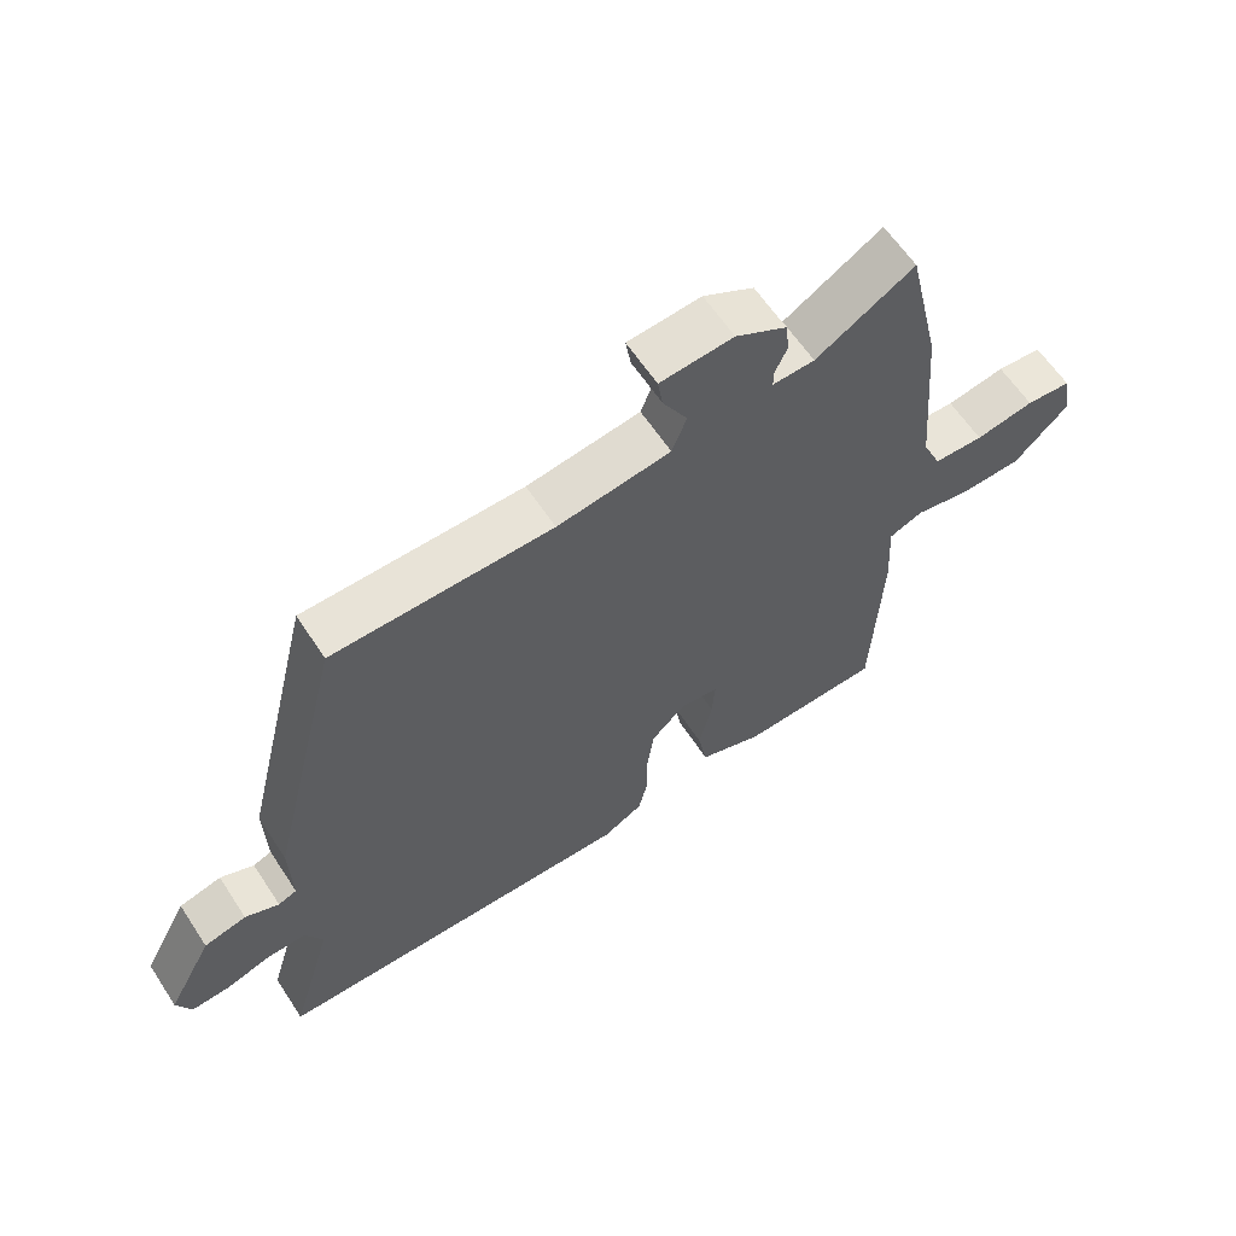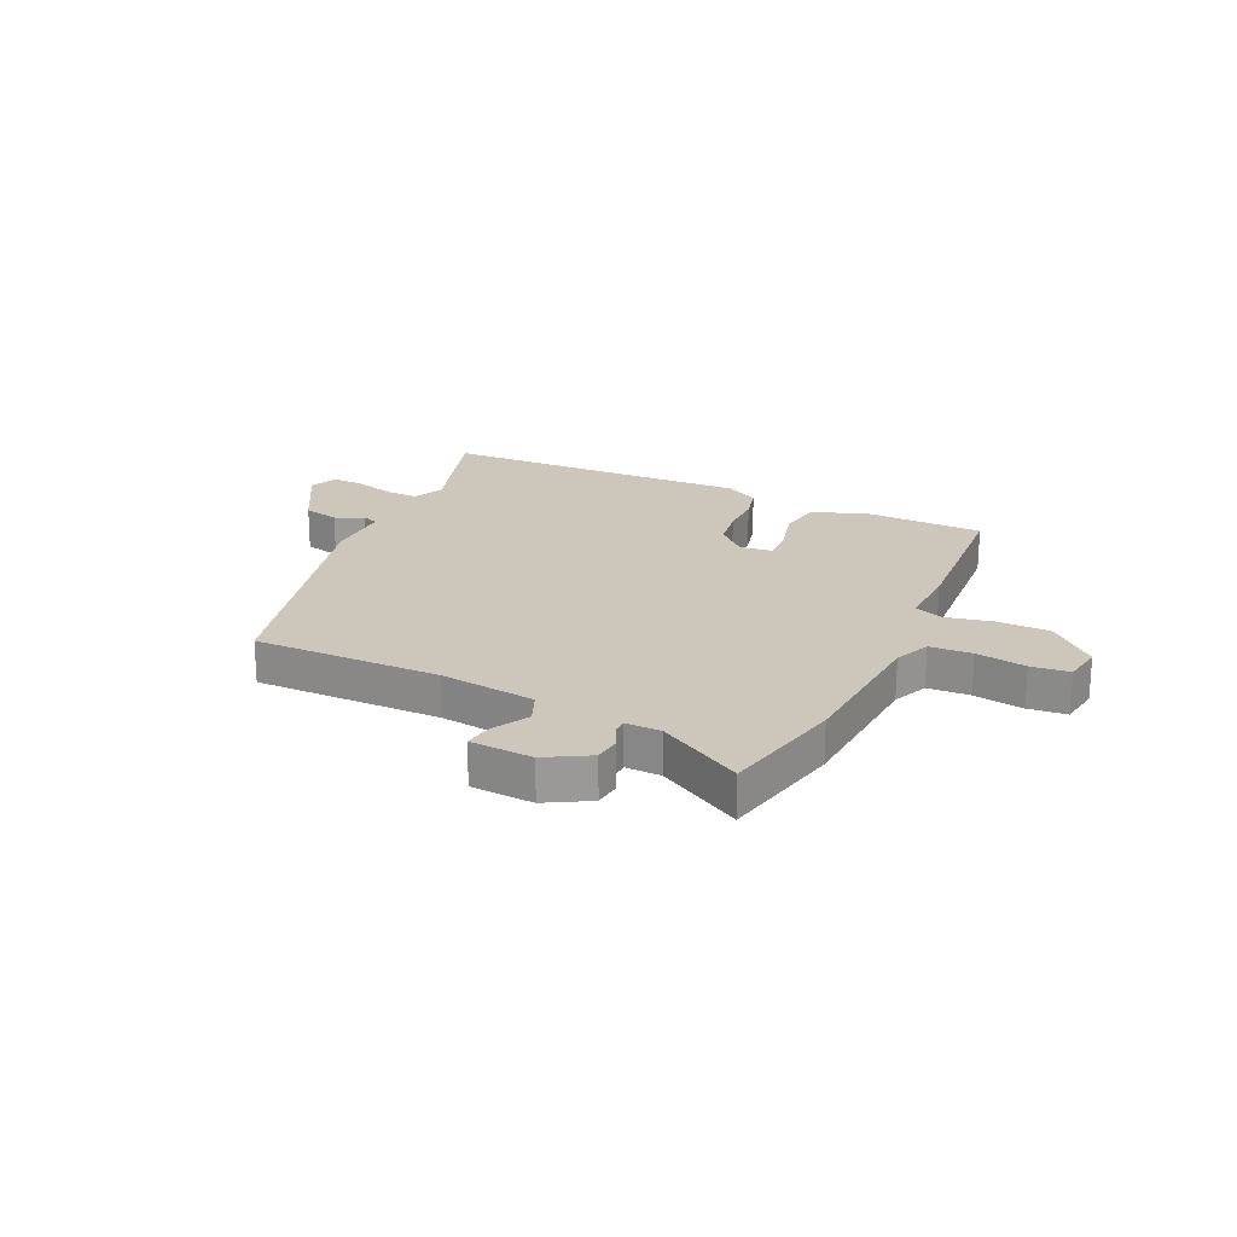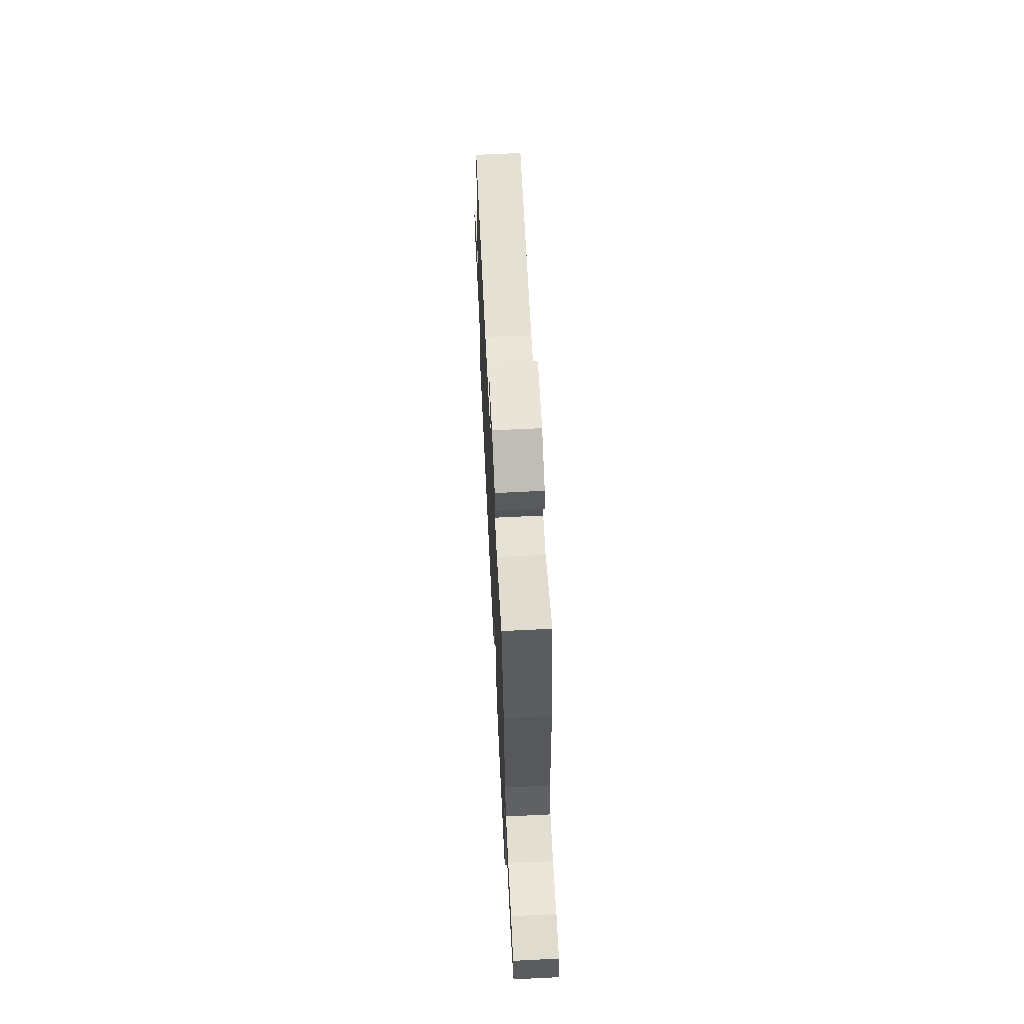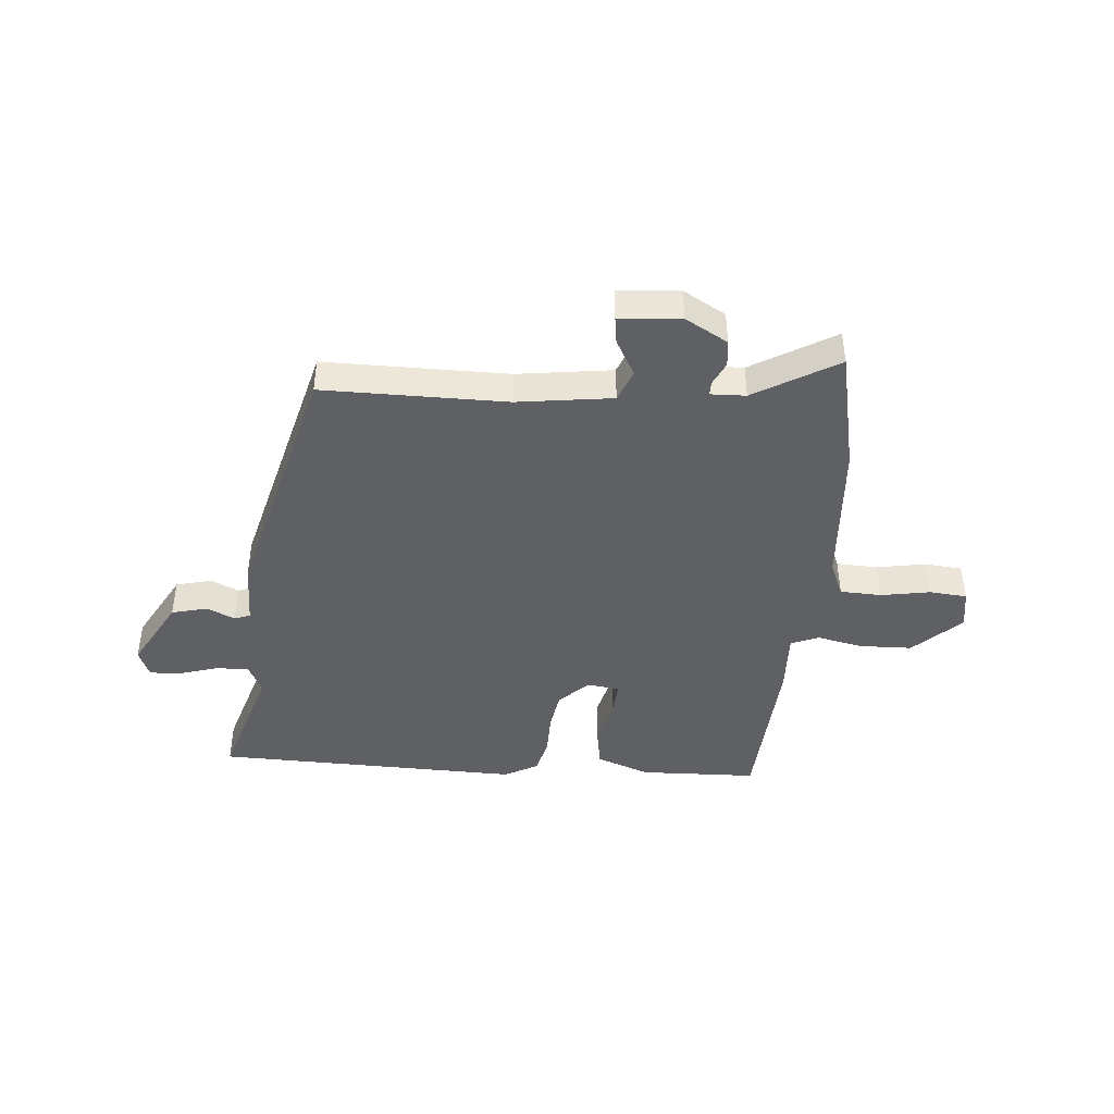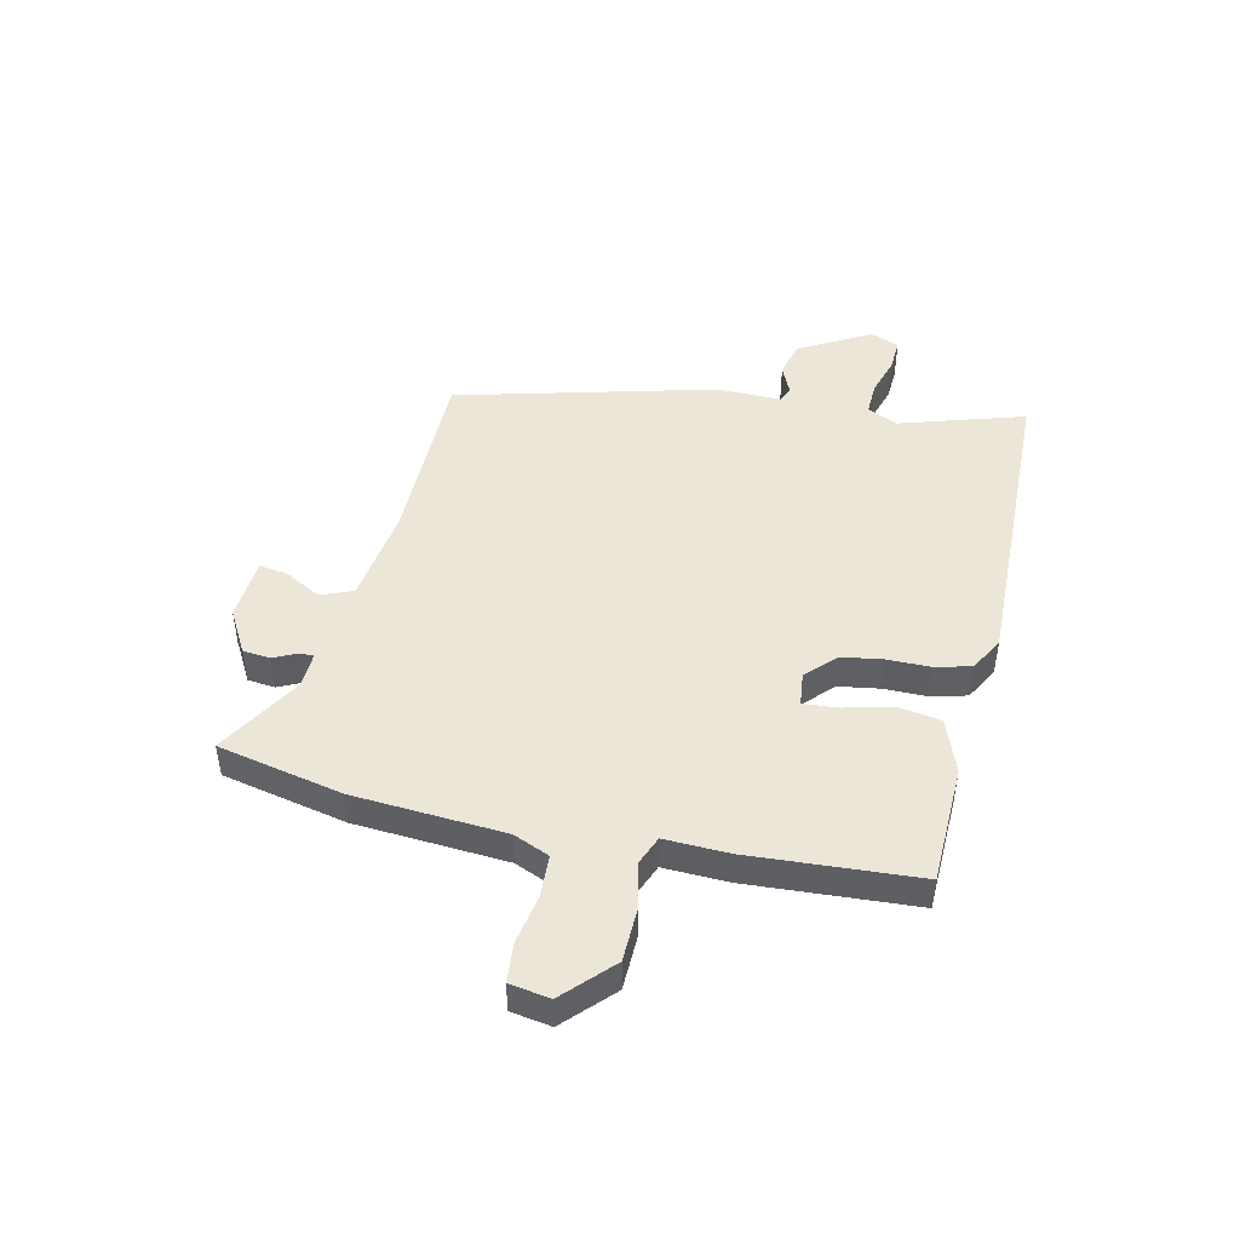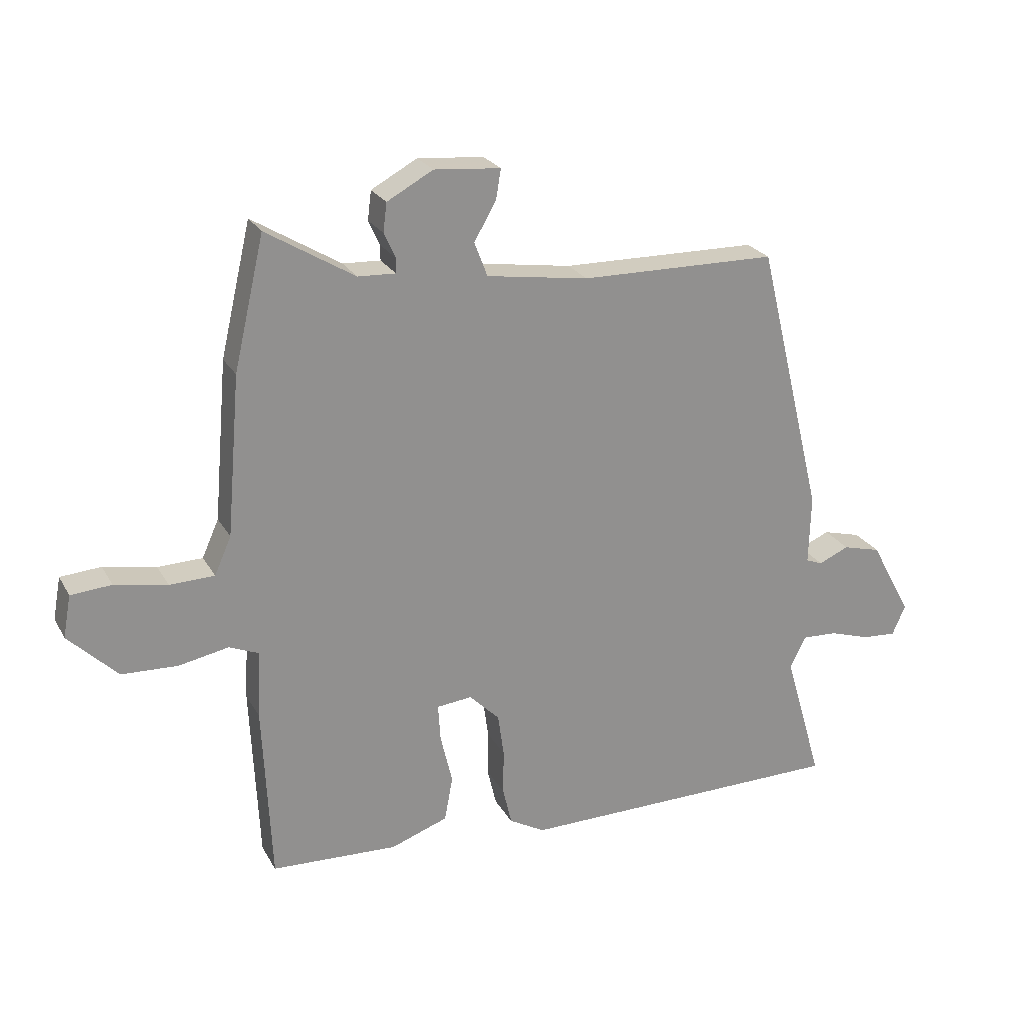
<metadata>
{"format":"obj","ext":"obj","renderer":"f3d","projection":"perspective","resolution":1024,"background":"white","views":[{"elev":61.4,"azim":-33.2,"up":"+Z"},{"elev":21.4,"azim":23.9,"up":"+Y"},{"elev":66.1,"azim":87.2,"up":"+Z"},{"elev":-43.3,"azim":-5.7,"up":"+Y"},{"elev":46.6,"azim":101.8,"up":"+Y"},{"elev":24.2,"azim":157.0,"up":"+Z"}]}
</metadata>
<code>
v 0.5 0.07 -0.487
v 0.288 0.07 -0.497
v 0.192 0.07 -0.463
v 0.178 0.07 -0.388
v 0.198 0.07 -0.303
v 0.202 0.07 -0.241
v 0.143 0.07 -0.235
v 0.092 0.07 -0.286
v 0.082 0.07 -0.358
v 0.083 0.07 -0.434
v 0.068 0.07 -0.498
v 0.008 0.07 -0.532
v -0.545 0.07 -0.528
v -0.48 0.07 -0.306
v -0.507 0.07 -0.253
v -0.566 0.07 -0.256
v -0.635 0.07 -0.278
v -0.692 0.07 -0.282
v -0.714 0.07 -0.232
v -0.645 0.07 -0.104
v -0.581 0.07 -0.087
v -0.53 0.07 -0.109
v -0.502 0.07 -0.098
v -0.505 0.07 0.019
v -0.393 0.07 0.477
v -0.063 0.07 0.482
v 0.108 0.07 0.508
v 0.13 0.07 0.565
v 0.093 0.07 0.63
v 0.085 0.07 0.679
v 0.196 0.07 0.689
v 0.273 0.07 0.647
v 0.279 0.07 0.599
v 0.26 0.07 0.557
v 0.26 0.07 0.532
v 0.323 0.07 0.535
v 0.471 0.07 0.625
v 0.522 0.07 0.405
v 0.545 0.07 0.138
v 0.573 0.07 0.075
v 0.648 0.07 0.073
v 0.736 0.07 0.09
v 0.804 0.07 0.085
v 0.817 0.07 0.014
v 0.735 0.07 -0.067
v 0.641 0.07 -0.071
v 0.558 0.07 -0.055
v 0.508 0.07 -0.076
v 0.514 0.07 -0.189
v 0.5 0 -0.487
v 0.288 0 -0.497
v 0.192 0 -0.463
v 0.178 0 -0.388
v 0.198 0 -0.303
v 0.202 0 -0.241
v 0.143 0 -0.235
v 0.092 0 -0.286
v 0.082 0 -0.358
v 0.083 0 -0.434
v 0.068 0 -0.498
v 0.008 0 -0.532
v -0.545 0 -0.528
v -0.48 0 -0.306
v -0.507 0 -0.253
v -0.566 0 -0.256
v -0.635 0 -0.278
v -0.692 0 -0.282
v -0.714 0 -0.232
v -0.645 0 -0.104
v -0.581 0 -0.087
v -0.53 0 -0.109
v -0.502 0 -0.098
v -0.505 0 0.019
v -0.393 0 0.477
v -0.063 0 0.482
v 0.108 0 0.508
v 0.13 0 0.565
v 0.093 0 0.63
v 0.085 0 0.679
v 0.196 0 0.689
v 0.273 0 0.647
v 0.279 0 0.599
v 0.26 0 0.557
v 0.26 0 0.532
v 0.323 0 0.535
v 0.471 0 0.625
v 0.522 0 0.405
v 0.545 0 0.138
v 0.573 0 0.075
v 0.648 0 0.073
v 0.736 0 0.09
v 0.804 0 0.085
v 0.817 0 0.014
v 0.735 0 -0.067
v 0.641 0 -0.071
v 0.558 0 -0.055
v 0.508 0 -0.076
v 0.514 0 -0.189
f 3 4 5
f 2 3 5
f 1 2 5
f 49 1 5
f 48 49 5
f 45 46 47
f 44 45 47
f 43 44 47
f 42 43 47
f 41 42 47
f 40 41 47 48
f 48 5 6
f 40 48 6
f 39 40 6
f 39 6 7
f 38 39 7
f 37 38 7
f 36 37 7
f 32 33 34
f 31 32 34
f 30 31 34
f 29 30 34
f 28 29 34
f 27 28 34 35
f 23 24 25 26
f 23 26 27
f 20 21 22
f 19 20 22
f 18 19 22
f 17 18 22
f 16 17 22
f 15 16 22 23
f 36 7 8
f 35 36 8
f 27 35 8
f 23 27 8
f 15 23 8
f 14 15 8
f 12 13 14
f 11 12 14
f 10 11 14
f 9 10 14
f 8 9 14
f 54 53 52
f 54 52 51
f 54 51 50
f 54 50 98
f 54 98 97
f 96 95 94
f 96 94 93
f 96 93 92
f 96 92 91
f 96 91 90
f 97 96 90 89
f 55 54 97
f 55 97 89
f 55 89 88
f 56 55 88
f 56 88 87
f 56 87 86
f 56 86 85
f 83 82 81
f 83 81 80
f 83 80 79
f 83 79 78
f 83 78 77
f 84 83 77 76
f 75 74 73 72
f 76 75 72
f 71 70 69
f 71 69 68
f 71 68 67
f 71 67 66
f 71 66 65
f 72 71 65 64
f 57 56 85
f 57 85 84
f 57 84 76
f 57 76 72
f 57 72 64
f 57 64 63
f 63 62 61
f 63 61 60
f 63 60 59
f 63 59 58
f 63 58 57
f 1 50 51 2
f 2 51 52 3
f 3 52 53 4
f 4 53 54 5
f 5 54 55 6
f 6 55 56 7
f 7 56 57 8
f 8 57 58 9
f 9 58 59 10
f 10 59 60 11
f 11 60 61 12
f 12 61 62 13
f 13 62 63 14
f 14 63 64 15
f 15 64 65 16
f 16 65 66 17
f 17 66 67 18
f 18 67 68 19
f 19 68 69 20
f 20 69 70 21
f 21 70 71 22
f 22 71 72 23
f 23 72 73 24
f 24 73 74 25
f 25 74 75 26
f 26 75 76 27
f 27 76 77 28
f 28 77 78 29
f 29 78 79 30
f 30 79 80 31
f 31 80 81 32
f 32 81 82 33
f 33 82 83 34
f 34 83 84 35
f 35 84 85 36
f 36 85 86 37
f 37 86 87 38
f 38 87 88 39
f 39 88 89 40
f 40 89 90 41
f 41 90 91 42
f 42 91 92 43
f 43 92 93 44
f 44 93 94 45
f 45 94 95 46
f 46 95 96 47
f 47 96 97 48
f 48 97 98 49
f 49 98 50 1

</code>
